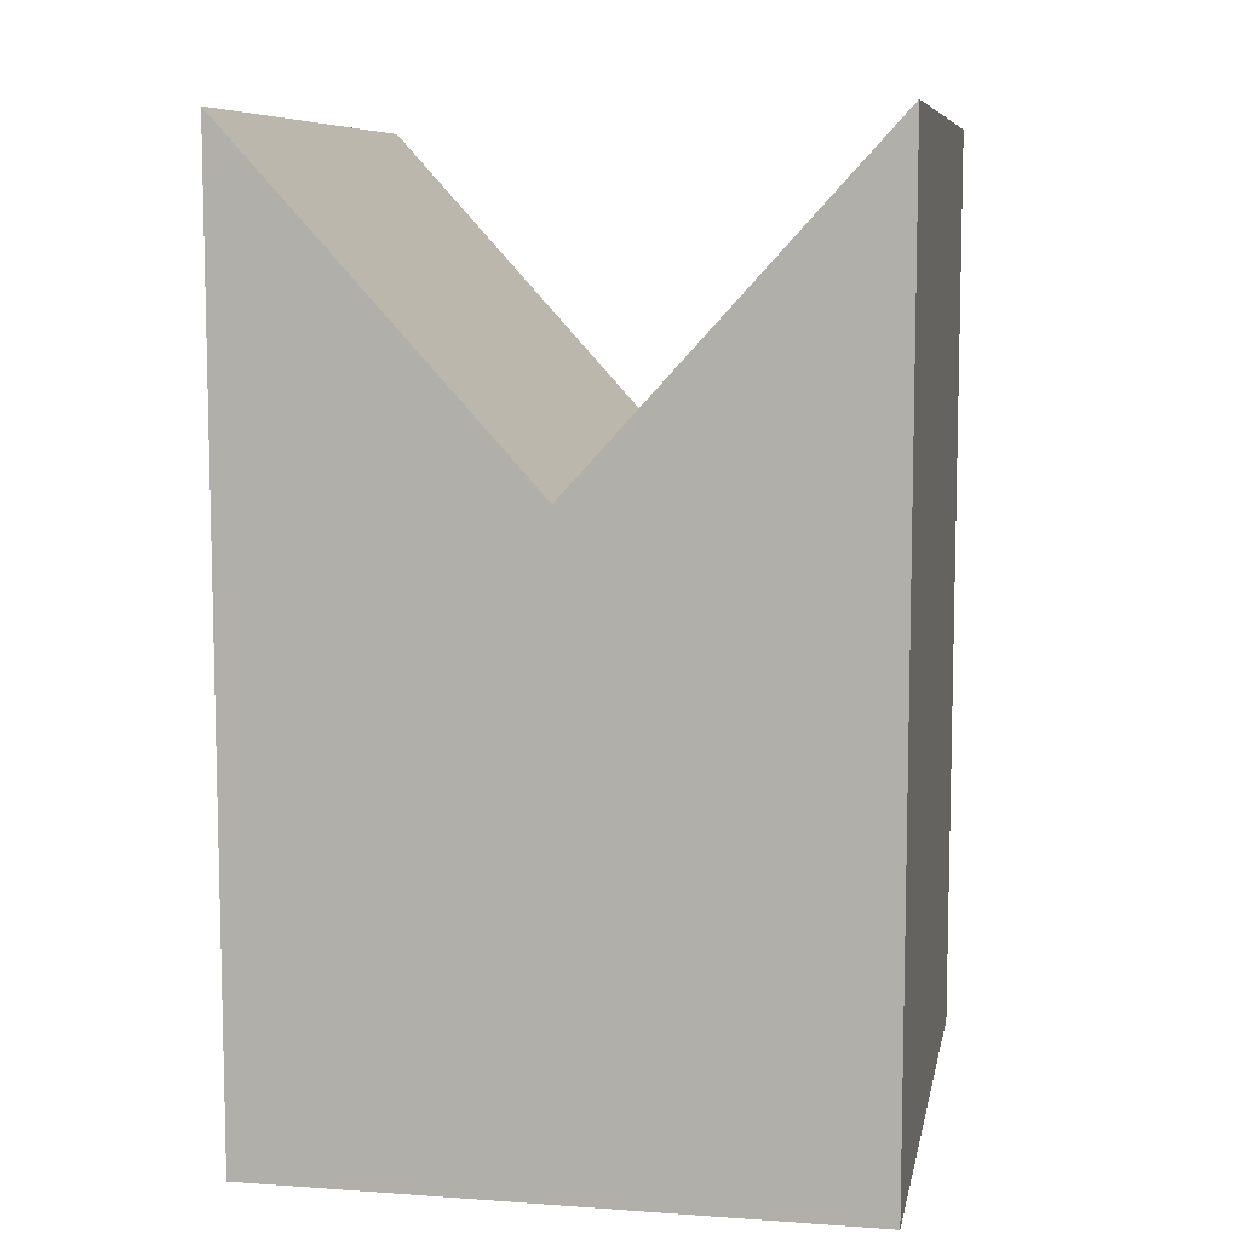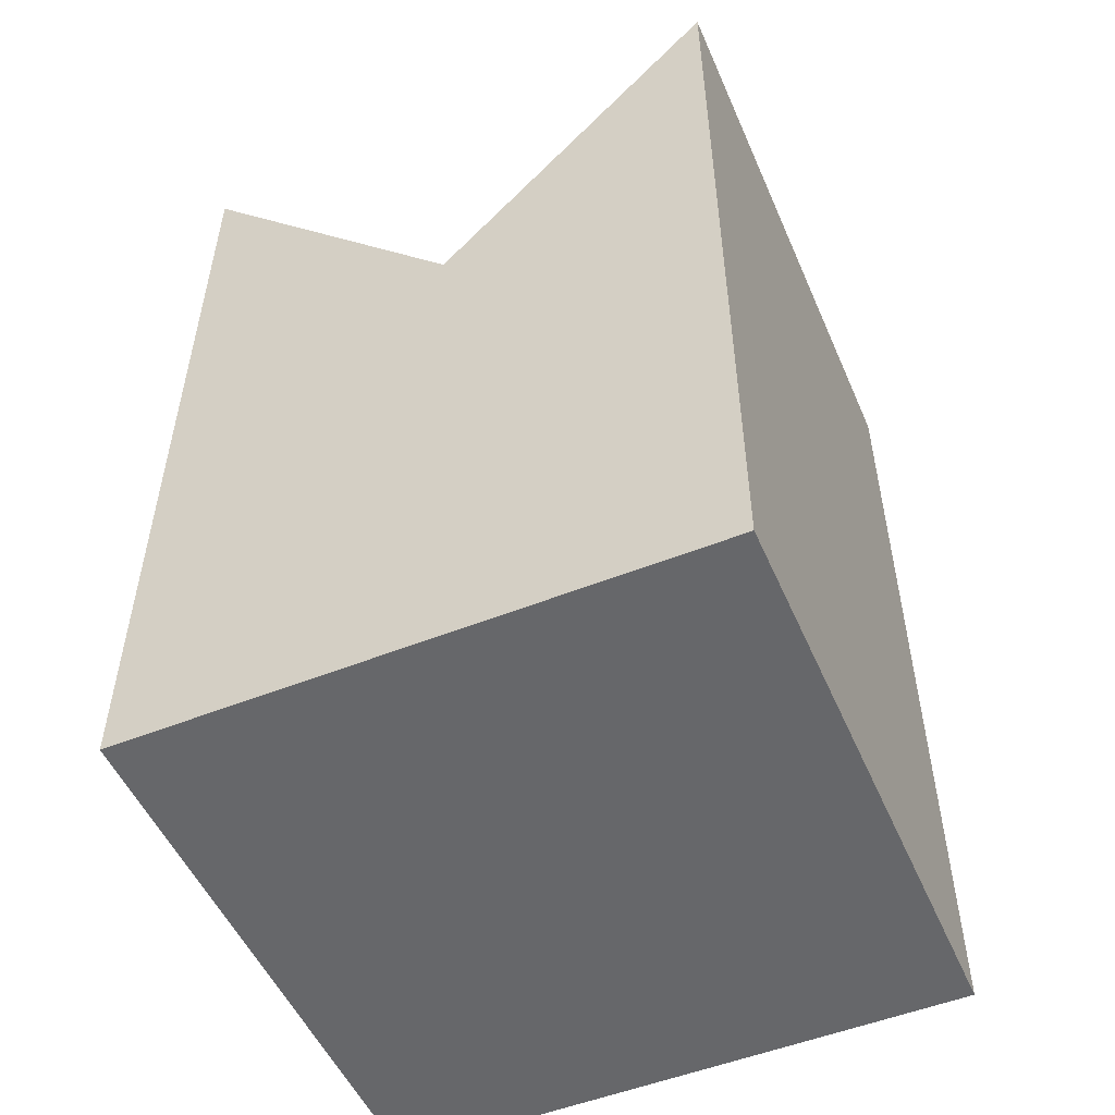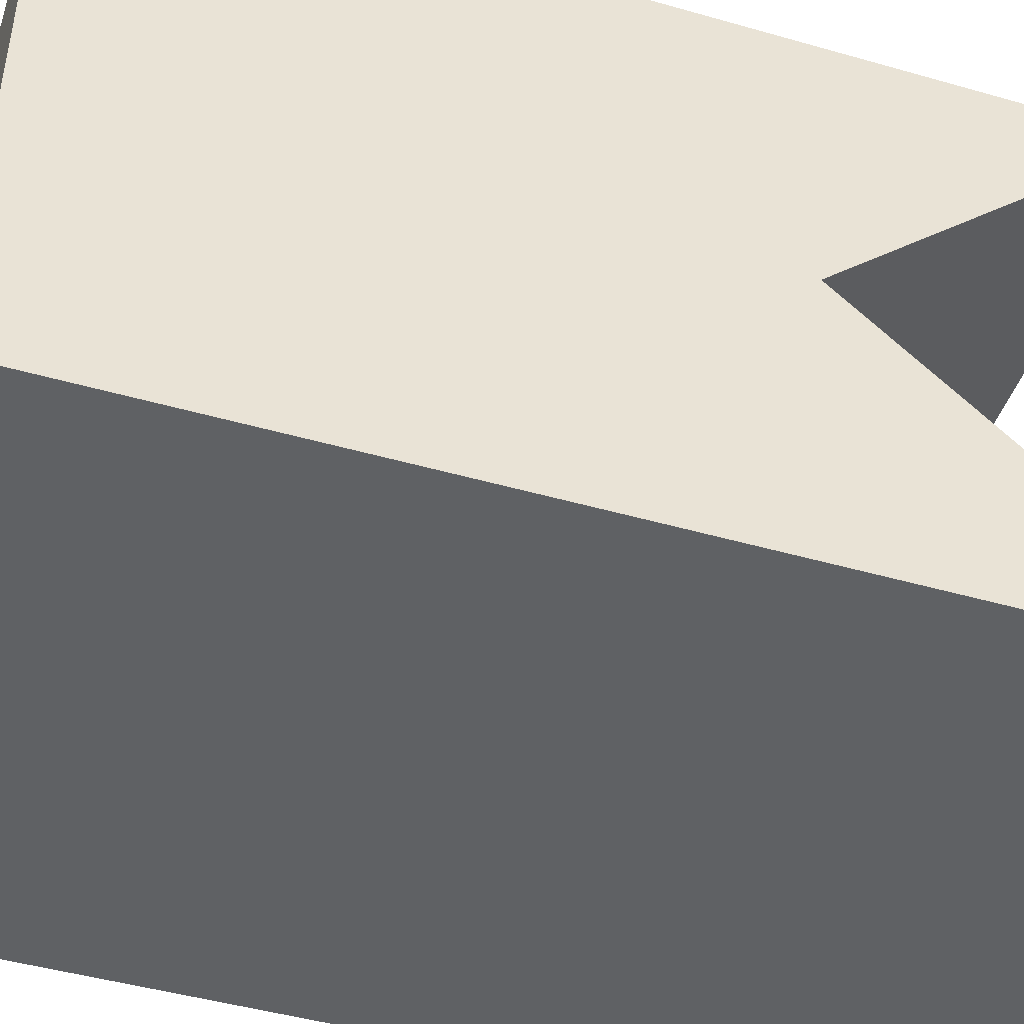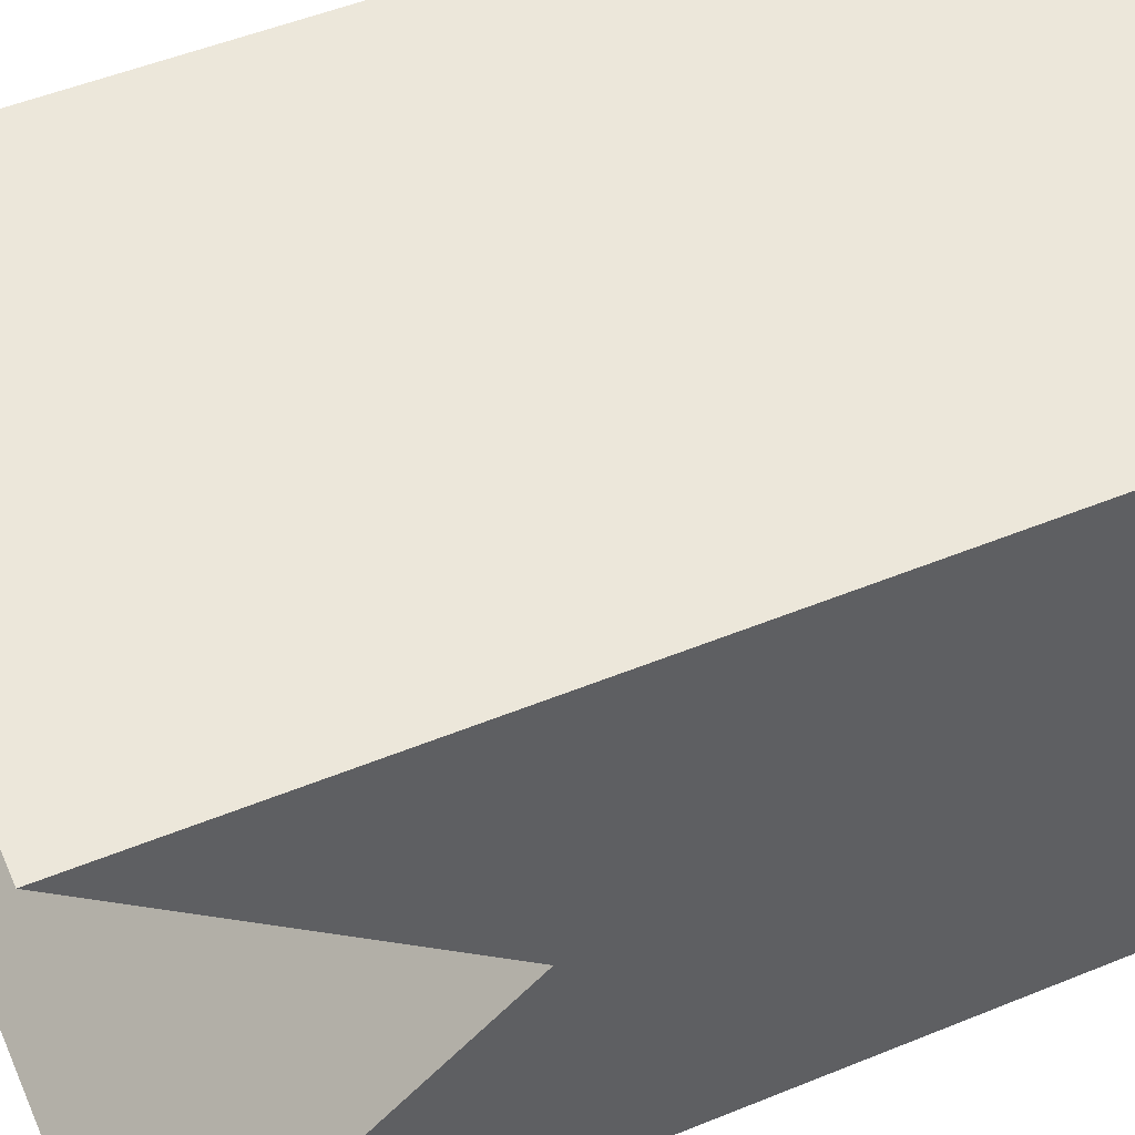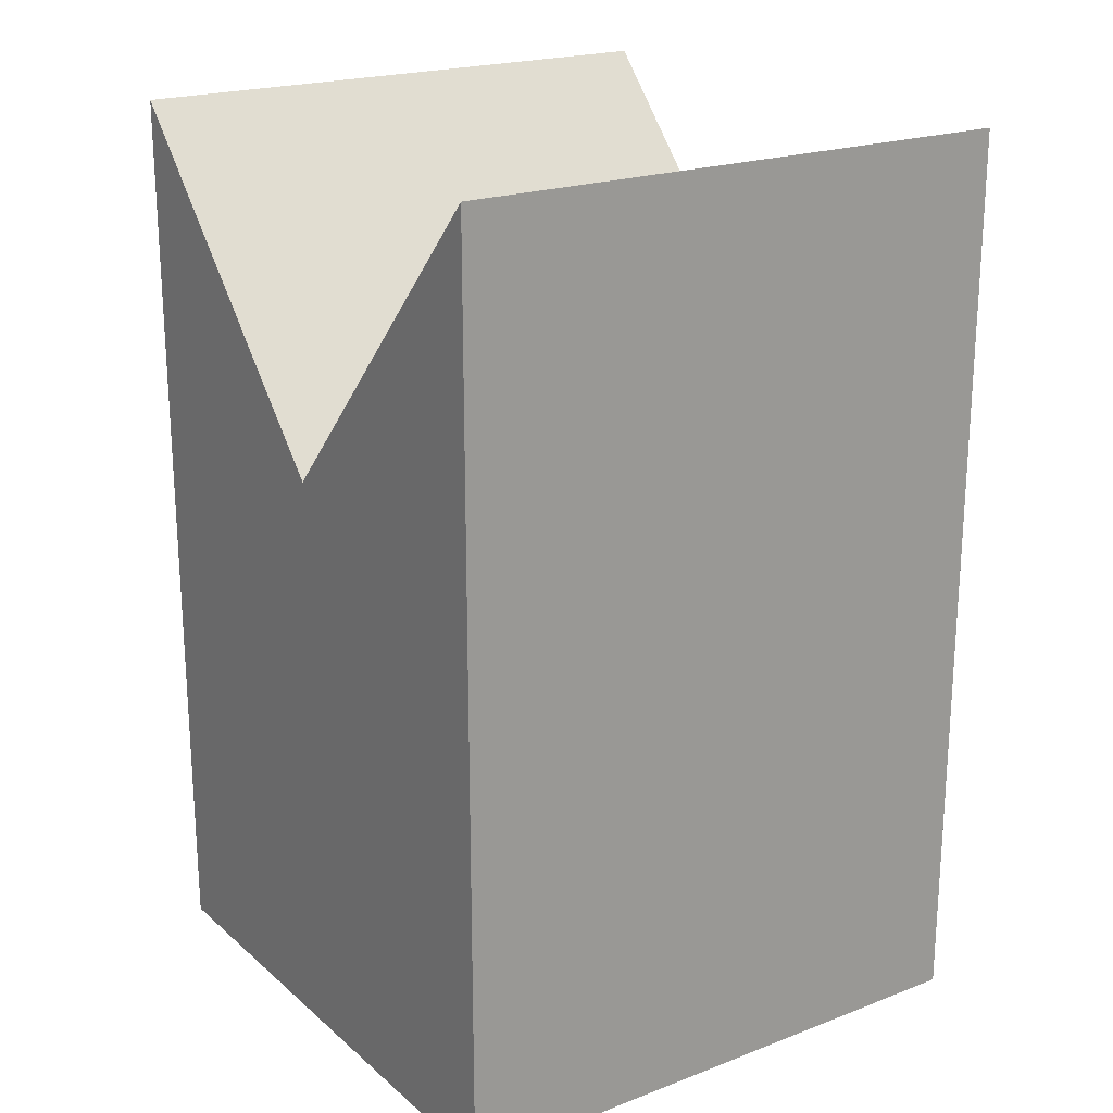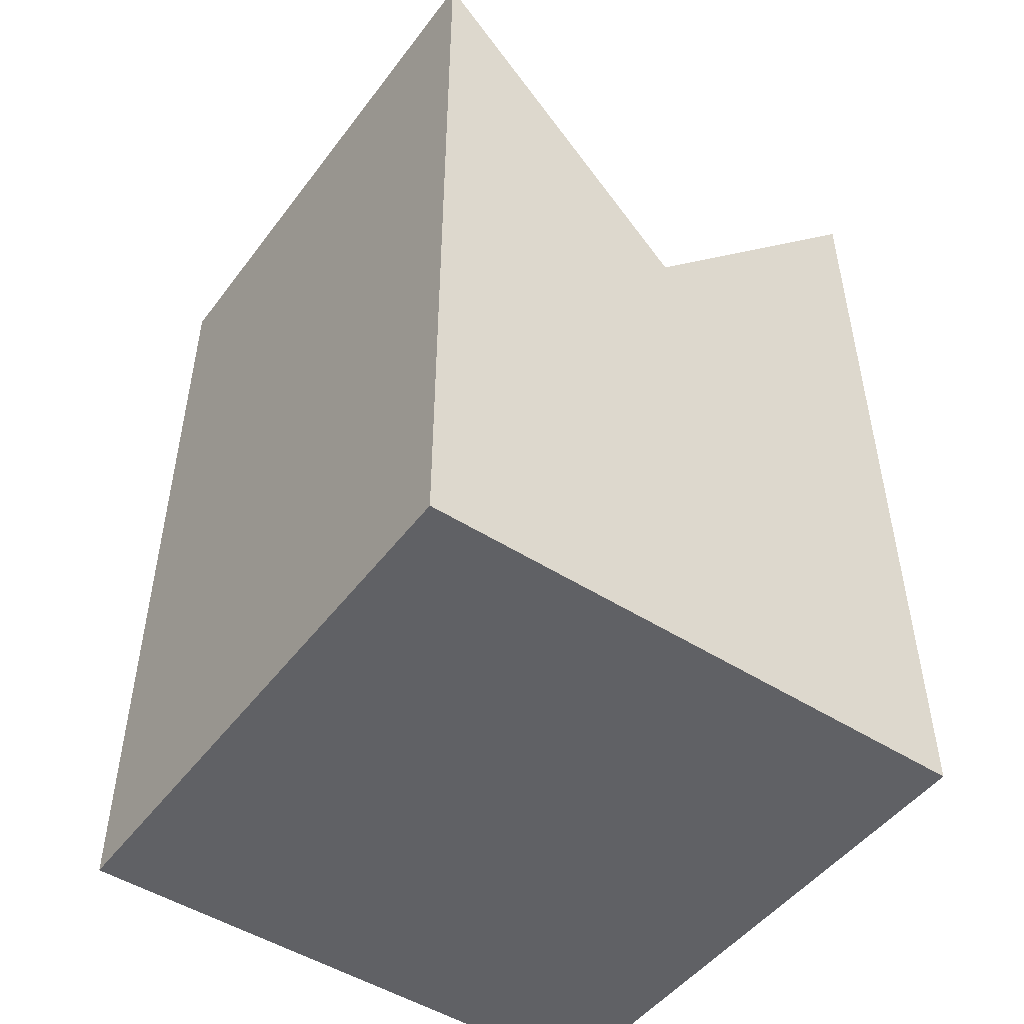
<metadata>
{"format":"obj","ext":"obj","renderer":"f3d","projection":"perspective","resolution":1024,"background":"white","views":[{"elev":8.5,"azim":-79.1,"up":"+Y"},{"elev":-52.1,"azim":-66.7,"up":"+Y"},{"elev":-45.6,"azim":71.7,"up":"+Z"},{"elev":52.0,"azim":-113.7,"up":"+Z"},{"elev":20.8,"azim":145.7,"up":"+Y"},{"elev":-48.9,"azim":54.6,"up":"+Y"}]}
</metadata>
<code>
o rook
v -0.6367 0.1564 0.6367
v -0.6367 2.156 0.6367
v -0.6367 0.1564 -0.6367
v -0.6367 2.156 -0.6367
v 0.6367 0.1564 0.6367
v 0.6367 2.156 0.6367
v 0.6367 0.1564 -0.6367
v 0.6367 2.156 -0.6367
v -0.6367 0.1564 0
v -0.6367 1.457 0
v 0.6367 0.1564 0
v 0.6367 1.457 0
f 9 10 4 3
f 3 4 8 7
f 11 12 6 5
f 5 6 2 1
f 9 11 5 1
f 12 10 2 6
f 8 4 10 12
f 3 7 11 9
f 7 8 12 11
f 1 2 10 9

</code>
